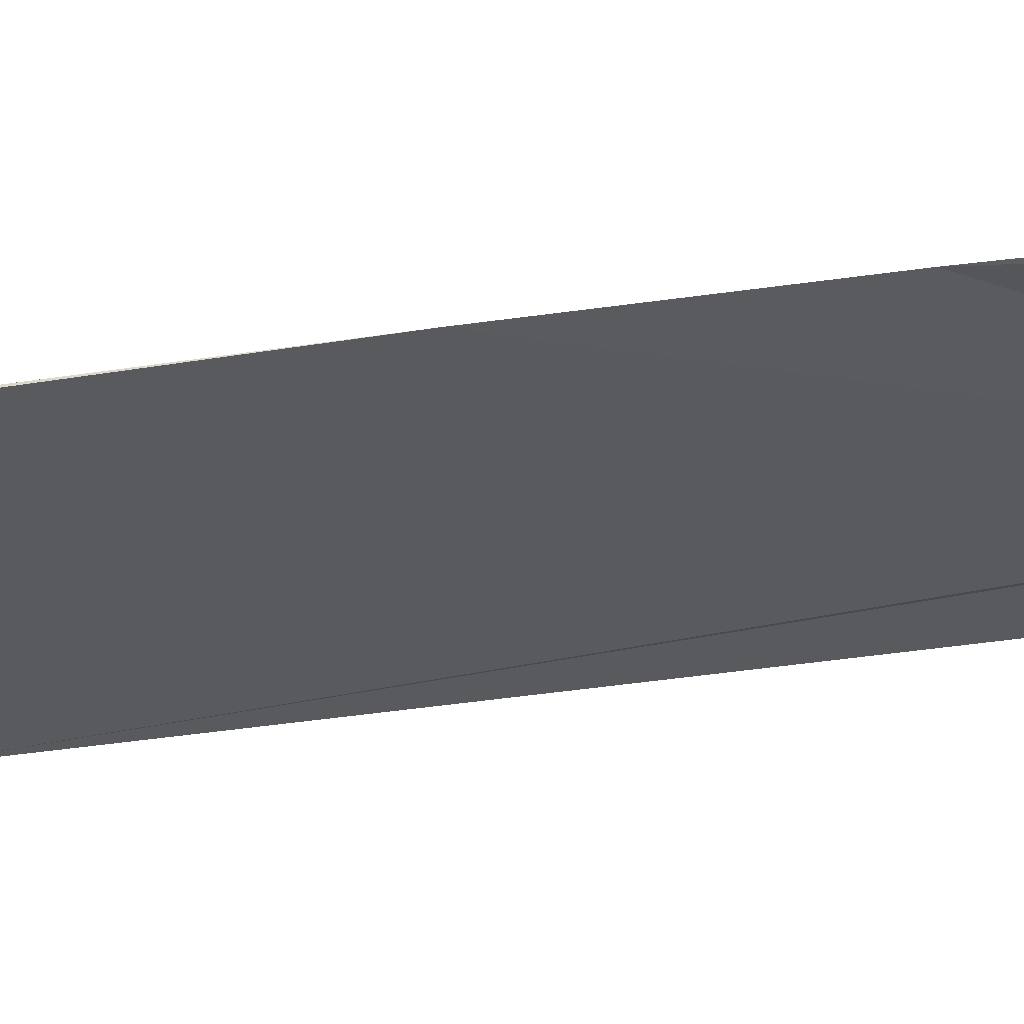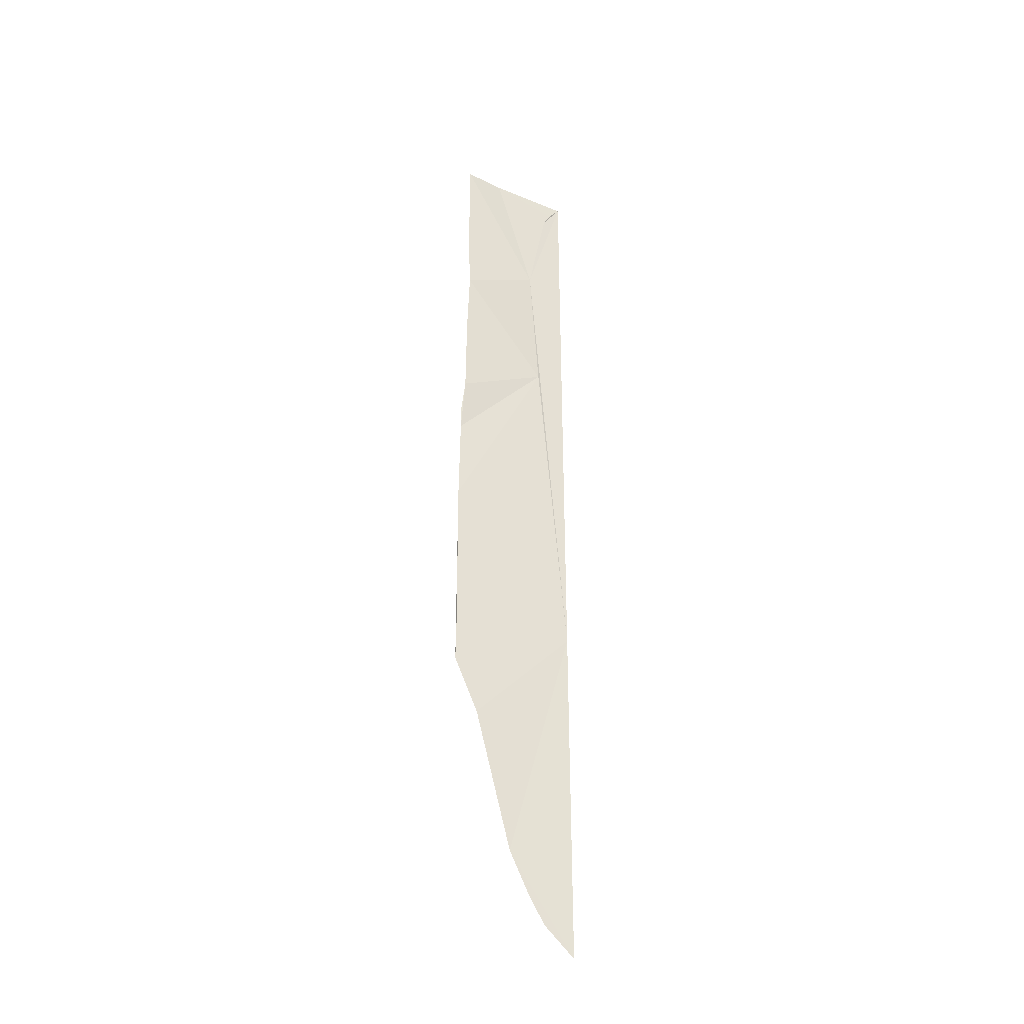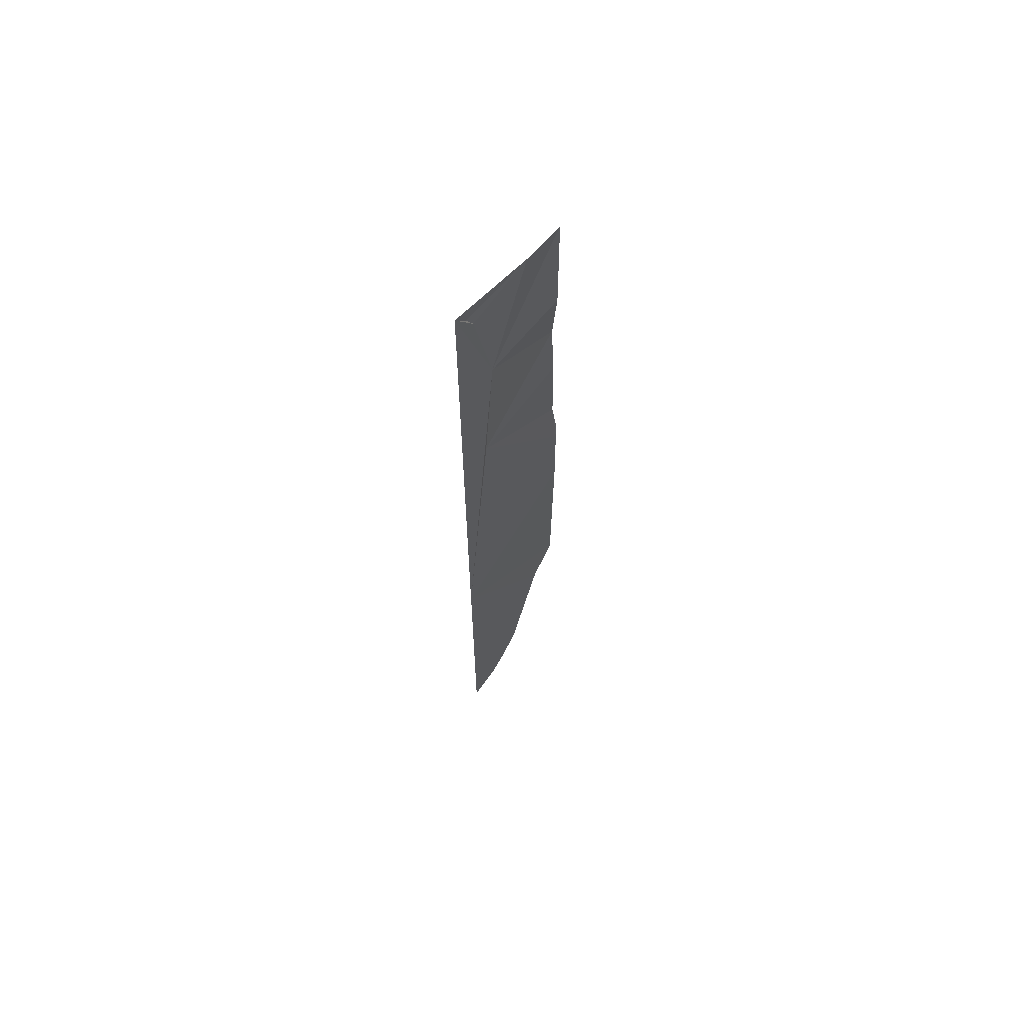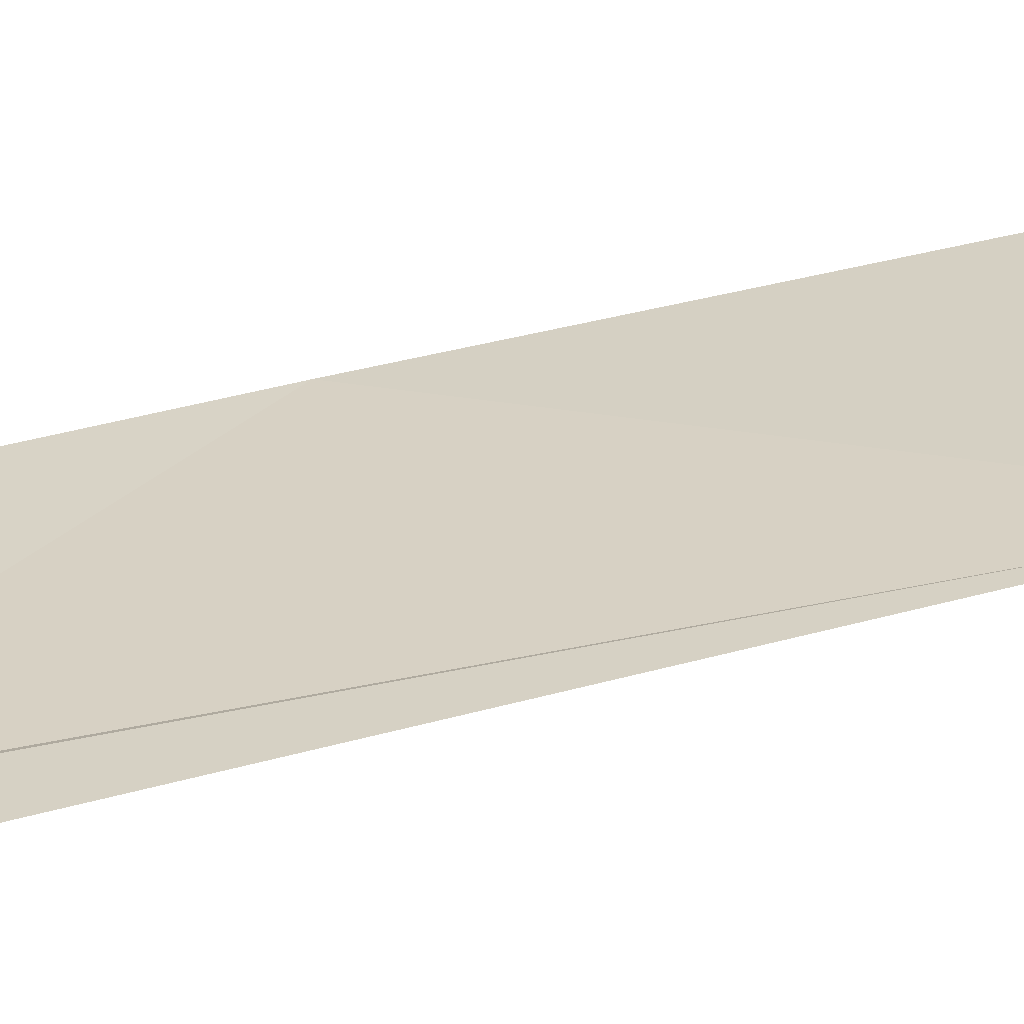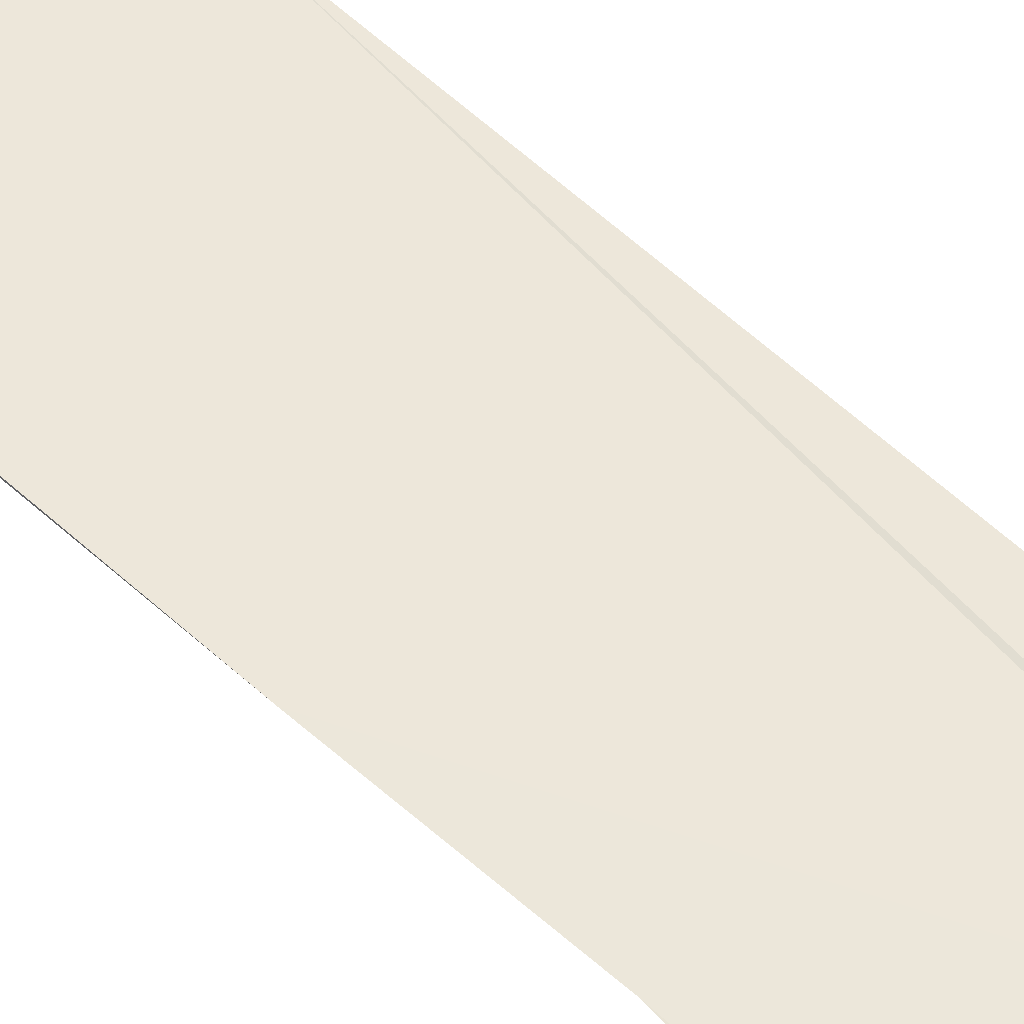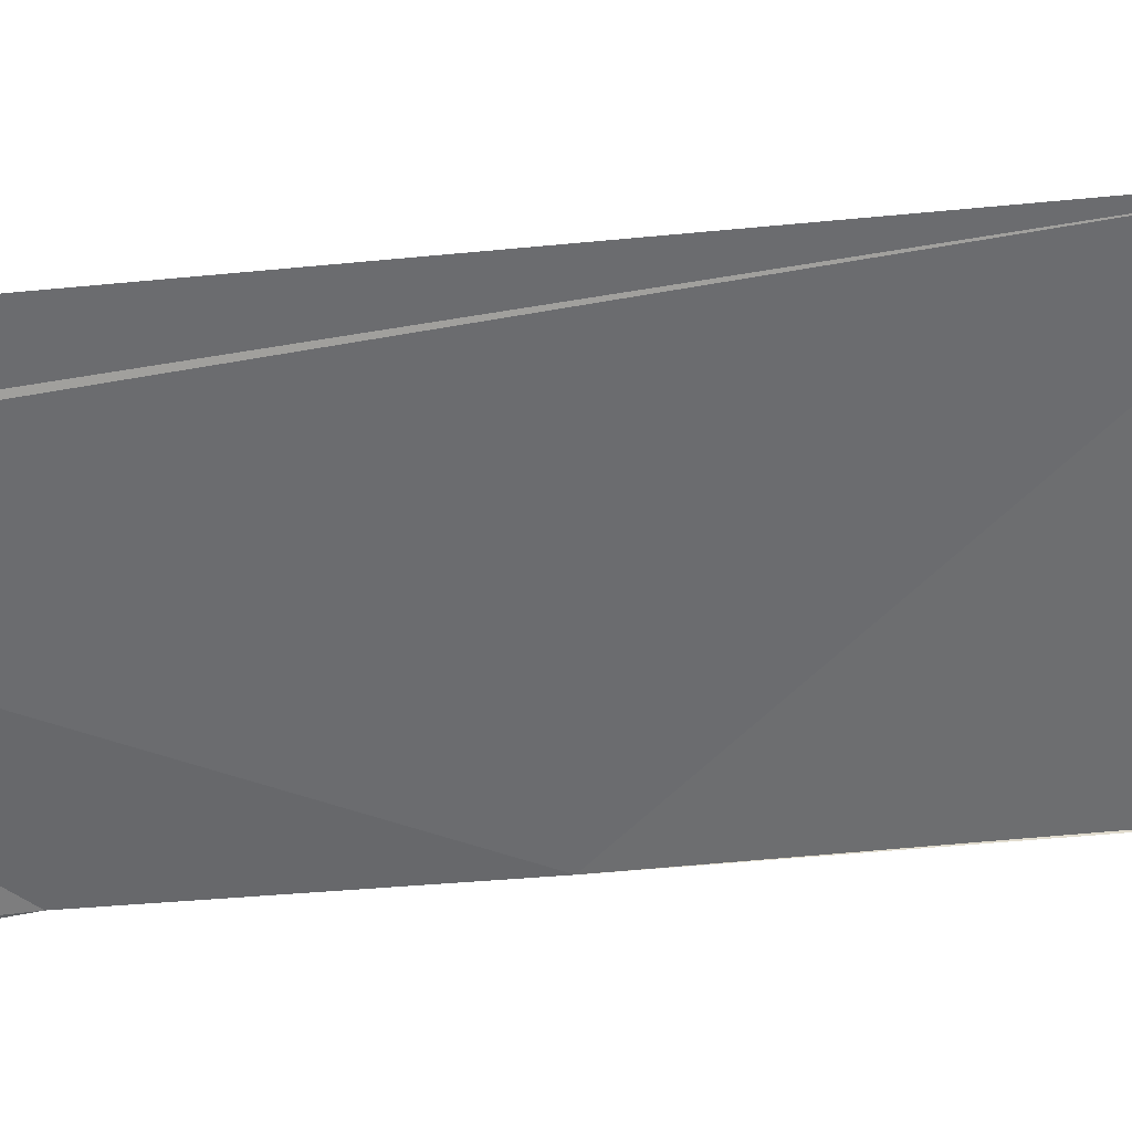
<metadata>
{"format":"obj","ext":"obj","renderer":"f3d","projection":"perspective","resolution":1024,"background":"white","views":[{"elev":-25.5,"azim":-74.4,"up":"+Y"},{"elev":-36.6,"azim":-34.1,"up":"+Z"},{"elev":66.4,"azim":129.6,"up":"+Z"},{"elev":21.3,"azim":58.5,"up":"+Y"},{"elev":53.5,"azim":-44.6,"up":"+Y"},{"elev":-59.8,"azim":95.7,"up":"+Y"}]}
</metadata>
<code>
o my_crack_surf1_240
v 140.7 -5.446 3747
v 191.9 -10.15 3802
v 159.3 -6.404 3678
v 191.9 -10.15 4113
v 185.7 -10.02 4105
v 181.9 -9.29 4098
v 151.4 -6.059 4113
v 172.1 -8.03 4046
v 131.4 -4.901 4055
v 130.9 -5.615 4113
v 130.9 -7.558 4024
v 130.4 -6.218 3990
v 176.8 -8.949 3973
v 128.8 -3.557 3875
v 129 -3.836 3929
v 129.6 -3.315 3919
v 130.4 -5.655 3948
v 191.9 -10.15 3632
v 128.8 -4.198 3773
v 128.7 -4.698 3794
v 169 -7.554 3659
v 176.8 -8.506 3645
f 1 3 2
f 4 5 6
f 7 6 5
f 4 8 2
f 9 8 10
f 11 12 13
f 5 4 7
f 2 8 13
f 9 11 8
f 7 10 8
f 2 13 14
f 15 16 17
f 8 4 6
f 13 8 11
f 13 17 16
f 13 12 17
f 3 18 2
f 19 1 2
f 19 2 14
f 19 14 20
f 18 21 22
f 3 21 18
f 8 6 7
f 14 13 16

</code>
